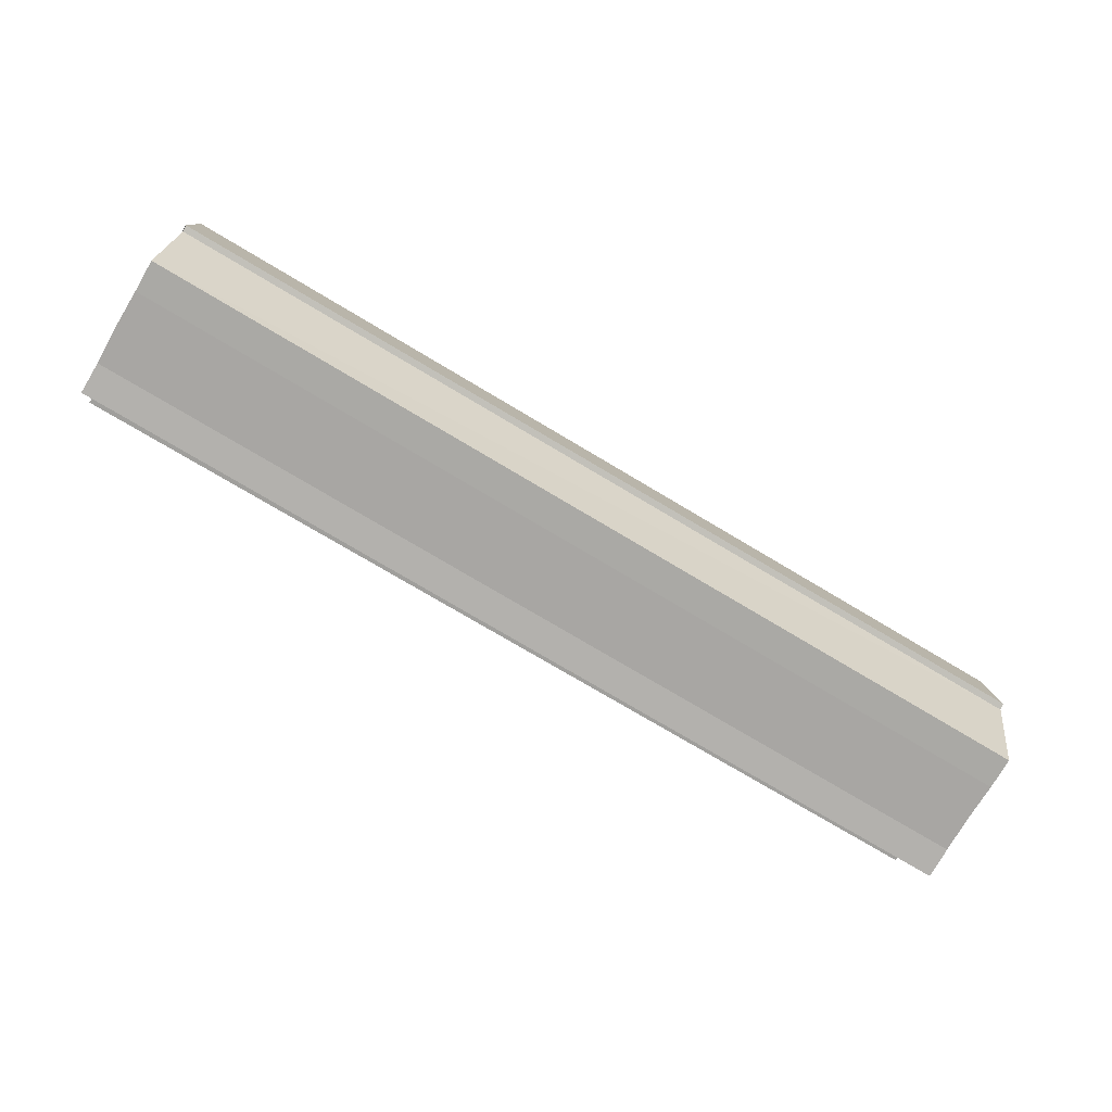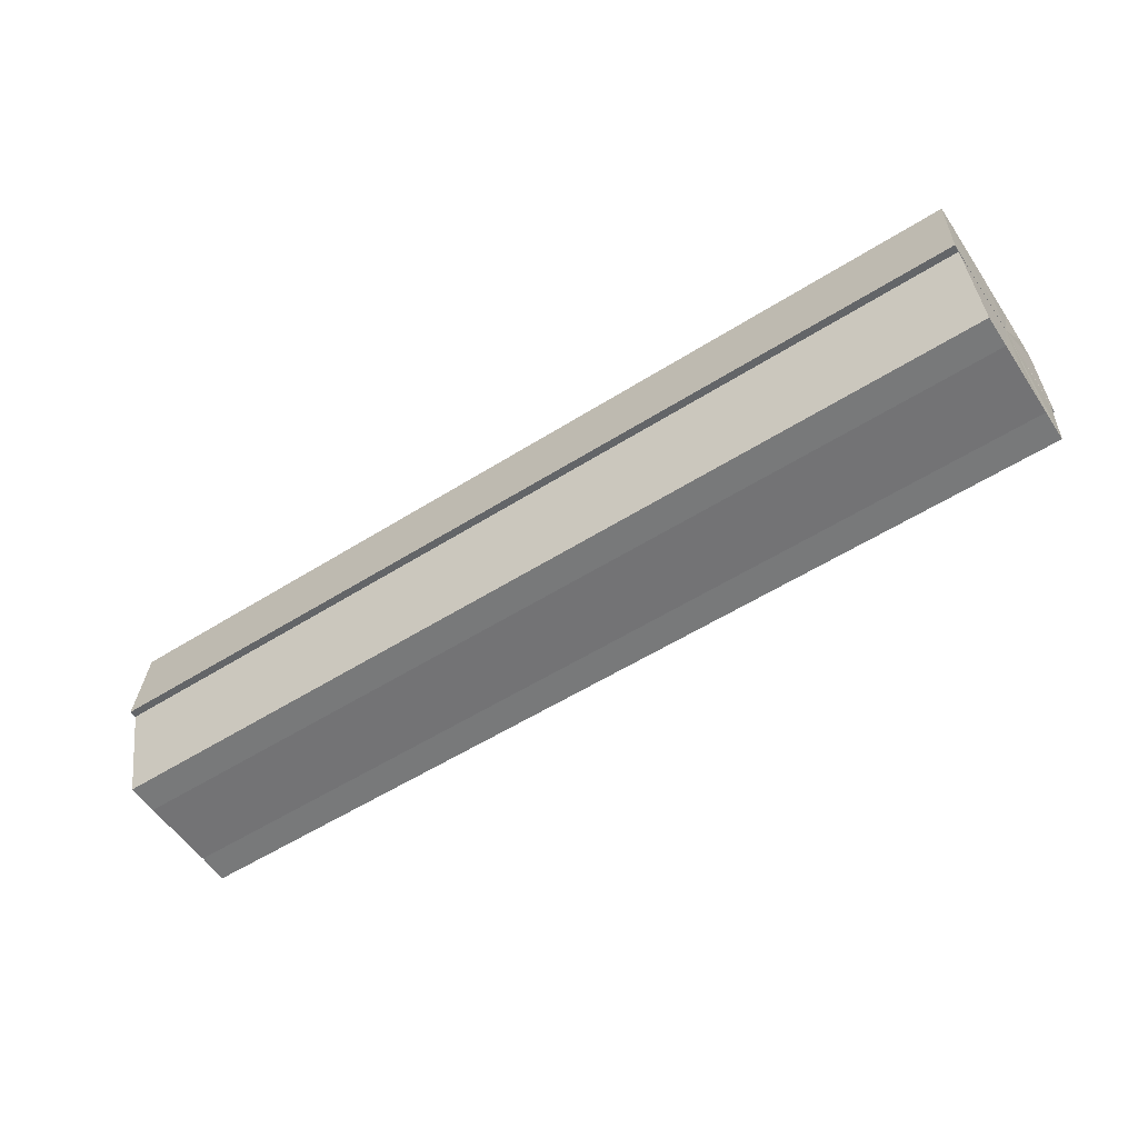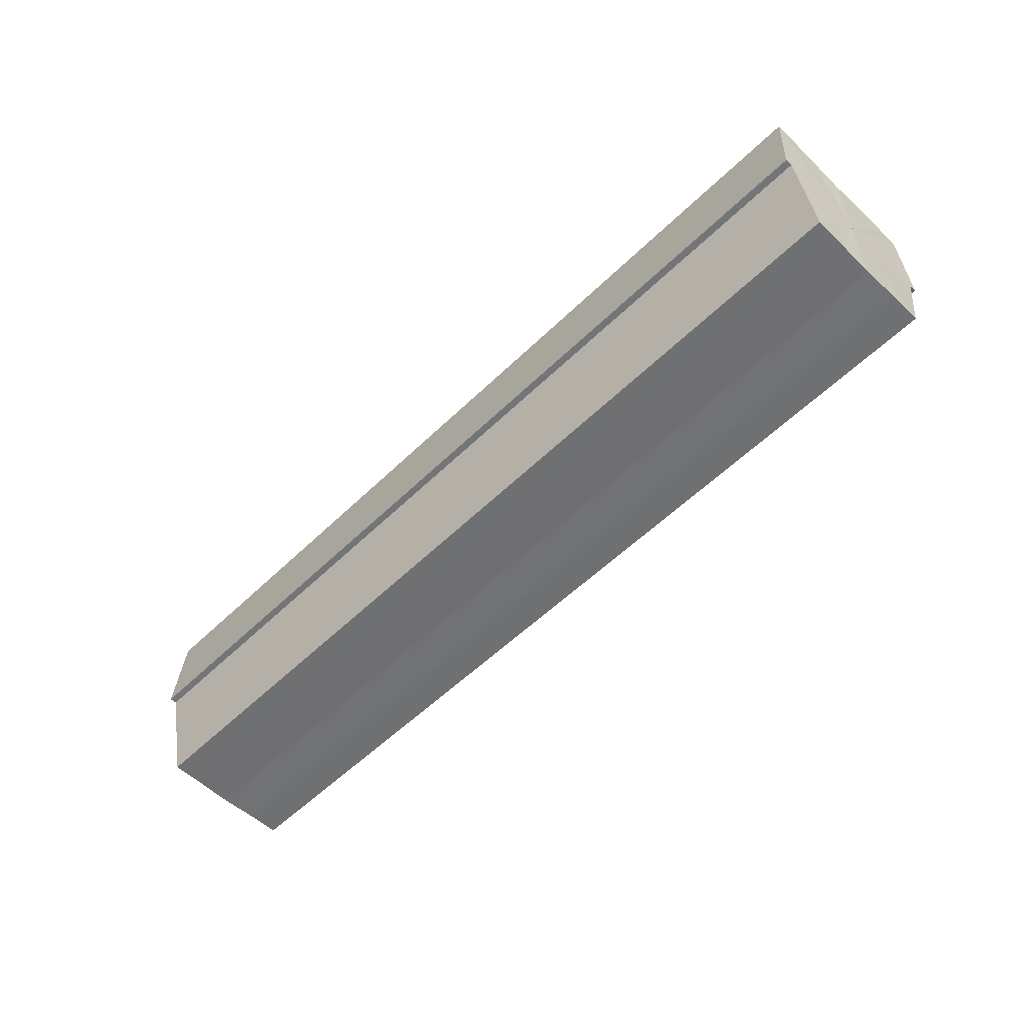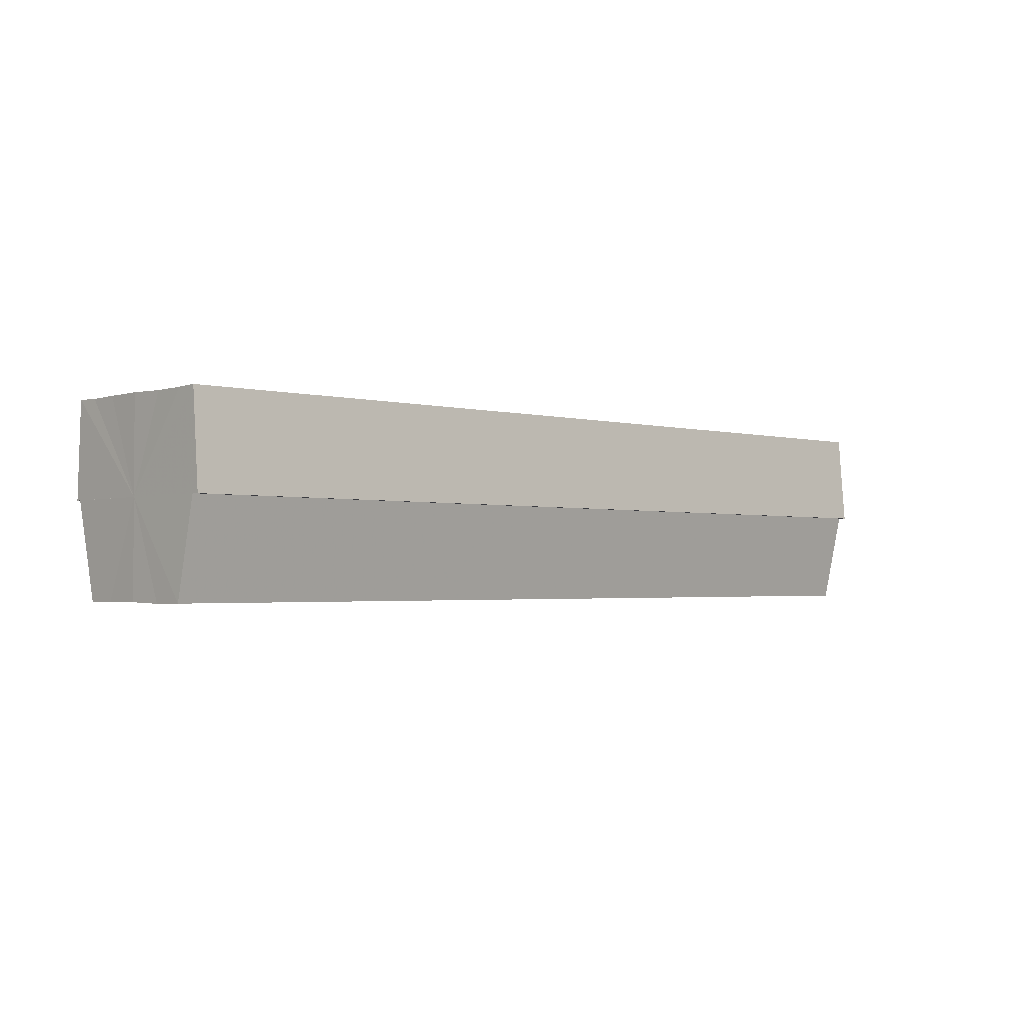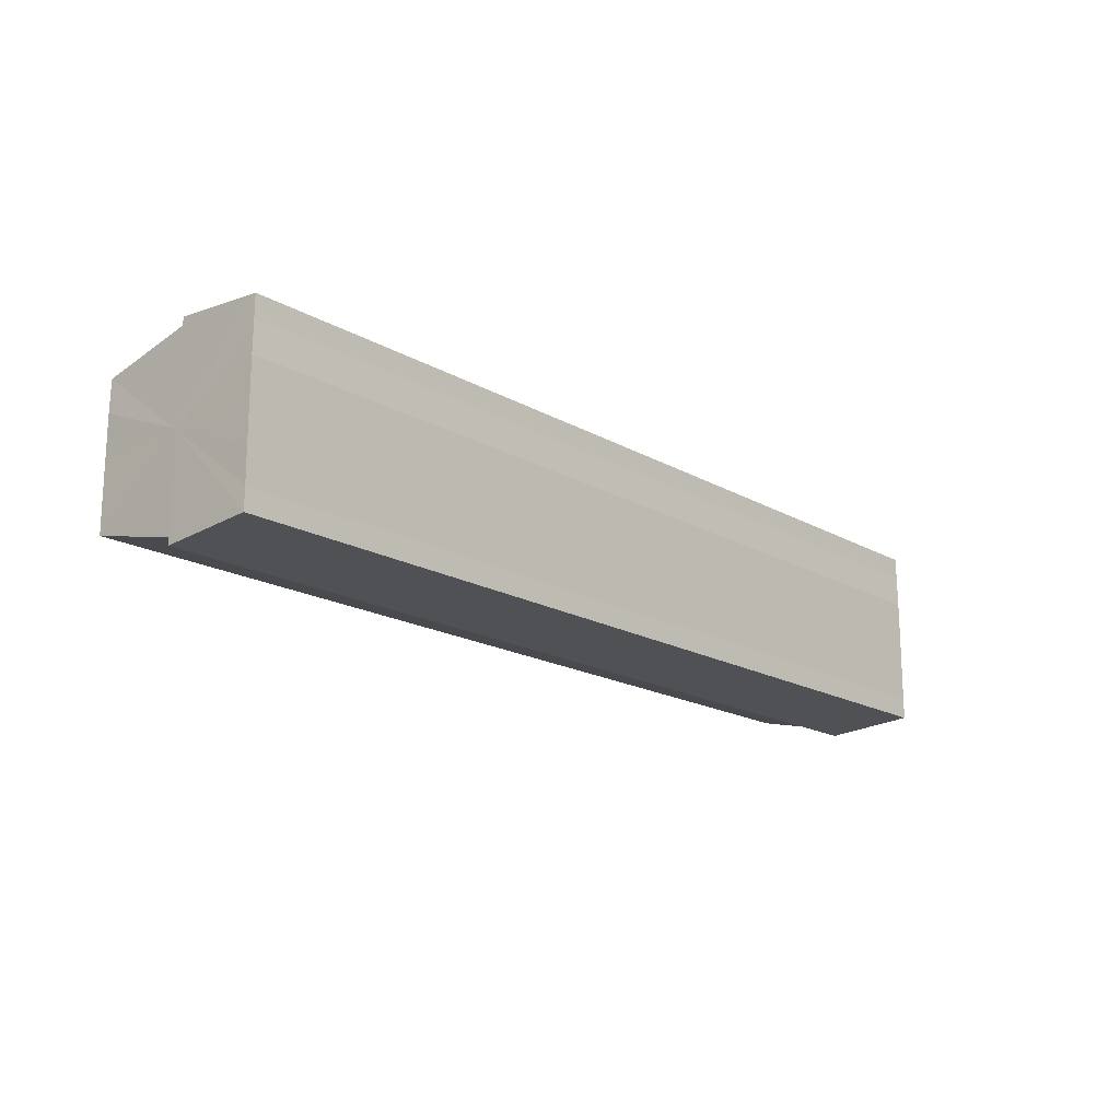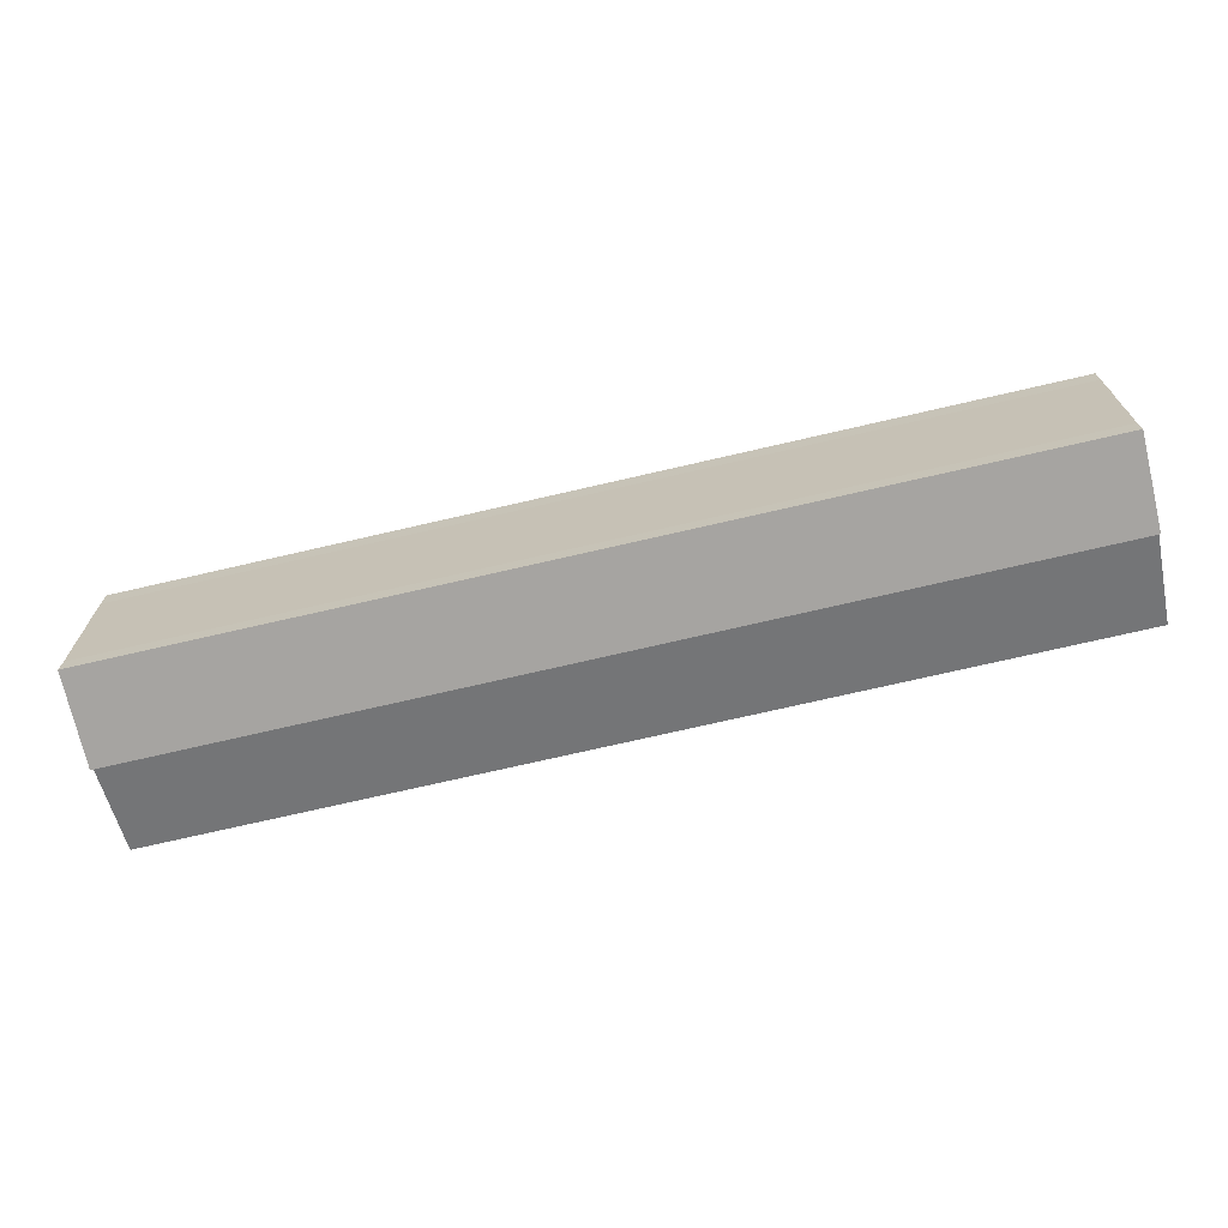
<metadata>
{"format":"obj","ext":"obj","renderer":"f3d","projection":"perspective","resolution":1024,"background":"white","views":[{"elev":-75.6,"azim":-30.8,"up":"+Y"},{"elev":-56.4,"azim":-146.7,"up":"+Y"},{"elev":-55.2,"azim":45.5,"up":"+Y"},{"elev":-2.1,"azim":-44.0,"up":"+Y"},{"elev":-17.6,"azim":131.7,"up":"+Z"},{"elev":-69.0,"azim":-166.7,"up":"+Z"}]}
</metadata>
<code>
o 23613
v 2227 1867 14.1
v 2227 1867 14.09
v 2227 1867 14.1
v 2227 1867 14.09
v 2227 1867 14.09
v 2227 1867 14.09
v 2227 1867 14.09
v 2227 1867 14.1
v 2227 1867 14.1
v 2227 1867 14.1
v 2227 1867 14.1
v 2227 1867 14.11
v 2227 1867 14.11
v 2227 1867 14.1
v 2227 1867 14.1
v 2227 1867 14.1
v 2227 1867 14.1
v 2227 1867 14.1
v 2227 1867 14.1
v 2227 1867 14.09
v 2227 1867 14.09
v 2227 1867 14.09
v 2227 1867 14.09
v 2227 1867 14.09
v 2227 1867 14.09
v 2227 1867 14.1
v 2227 1867 14.09
v 2227 1867 14.08
v 2227 1867 14.09
v 2227 1867 14.08
v 2227 1867 14.09
v 2227 1867 14.08
v 2227 1867 14.09
v 2227 1867 14.1
v 2227 1867 14.1
v 2227 1867 14.1
v 2227 1867 14.11
v 2227 1867 14.11
v 2227 1867 14.11
v 2227 1867 14.11
v 2227 1867 14.11
v 2227 1867 14.11
v 2227 1867 14.11
v 2227 1867 14.11
v 2227 1867 14.11
v 2227 1867 14.11
v 2227 1867 14.1
v 2227 1867 14.11
v 2227 1867 14.1
v 2227 1867 14.1
v 2227 1867 14.1
v 2227 1867 14.1
v 2227 1867 14.09
v 2227 1867 14.1
v 2227 1867 14.09
v 2227 1867 14.09
v 2227 1867 14.09
v 2227 1867 14.09
v 2227 1867 14.1
v 2227 1867 14.11
v 2227 1867 14.1
v 2227 1867 14.1
v 2227 1867 14.1
v 2227 1867 14.09
v 2227 1867 14.09
v 2227 1867 14.09
v 2227 1867 14.08
v 2227 1867 14.1
v 2227 1867 14.11
v 2227 1867 14.1
v 2227 1867 14.1
v 2227 1867 14.09
v 2227 1867 14.09
v 2227 1867 14.09
v 2227 1867 14.08
v 2227 1867 14.09
v 2227 1867 14.08
v 2227 1867 14.08
v 2227 1867 14.09
v 2227 1867 14.09
v 2227 1867 14.09
v 2227 1867 14.09
v 2227 1867 14.09
v 2227 1867 14.1
v 2227 1867 14.09
v 2227 1867 14.1
v 2227 1867 14.1
v 2227 1867 14.1
v 2227 1867 14.1
v 2227 1867 14.11
v 2227 1867 14.1
v 2227 1867 14.09
v 2227 1867 14.09
v 2227 1867 14.09
v 2227 1867 14.1
v 2227 1867 14.1
v 2227 1867 14.1
v 2227 1867 14.11
f 1 2 3
f 2 4 5
f 4 6 7
f 8 1 9
f 10 8 11
f 12 10 13
f 13 14 15
f 15 16 17
f 17 18 19
f 19 20 21
f 21 22 23
f 23 24 25
f 26 24 27
f 26 28 24
f 29 28 30
f 31 32 29
f 26 27 33
f 26 33 34
f 26 34 35
f 26 35 36
f 26 36 37
f 38 37 39
f 40 41 38
f 26 37 42
f 43 42 44
f 45 46 43
f 47 45 48
f 49 50 47
f 51 52 49
f 53 54 51
f 55 56 53
f 57 58 55
f 59 44 60
f 59 60 61
f 59 61 62
f 59 62 63
f 59 63 64
f 59 64 65
f 59 65 66
f 59 66 67
f 59 68 69
f 59 70 68
f 59 71 70
f 59 72 71
f 59 73 72
f 59 74 73
f 75 76 77
f 78 76 79
f 80 81 79
f 81 82 83
f 82 84 85
f 84 86 87
f 86 88 89
f 88 90 91
f 26 92 93
f 26 94 92
f 26 95 94
f 26 96 95
f 26 97 96
f 26 98 97

</code>
